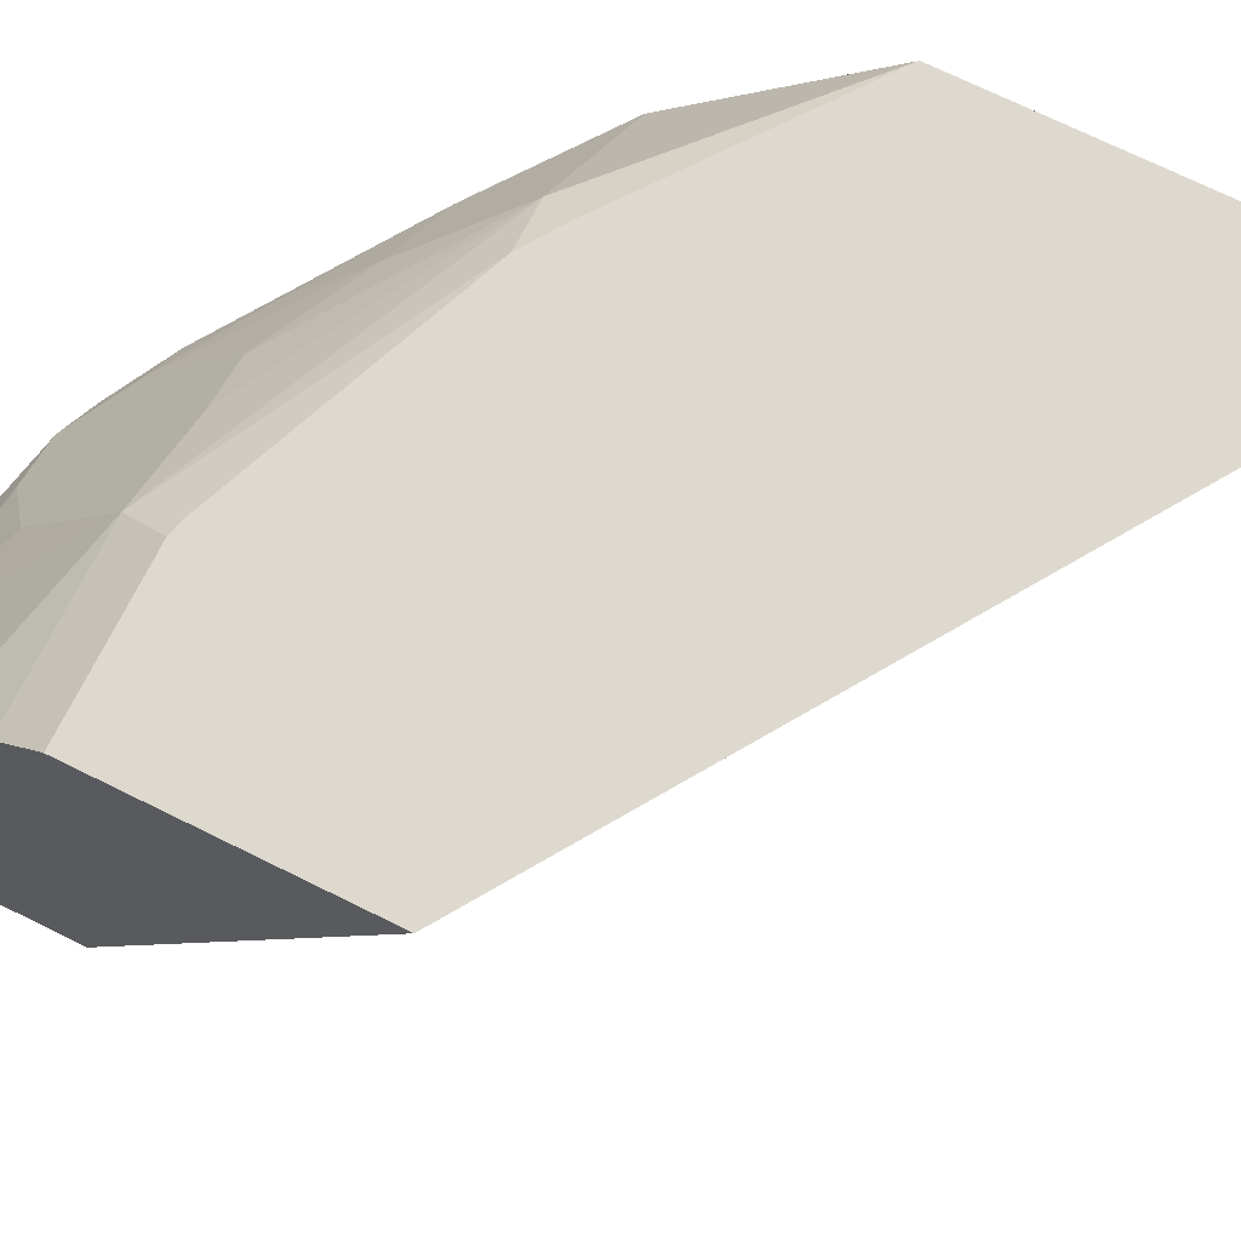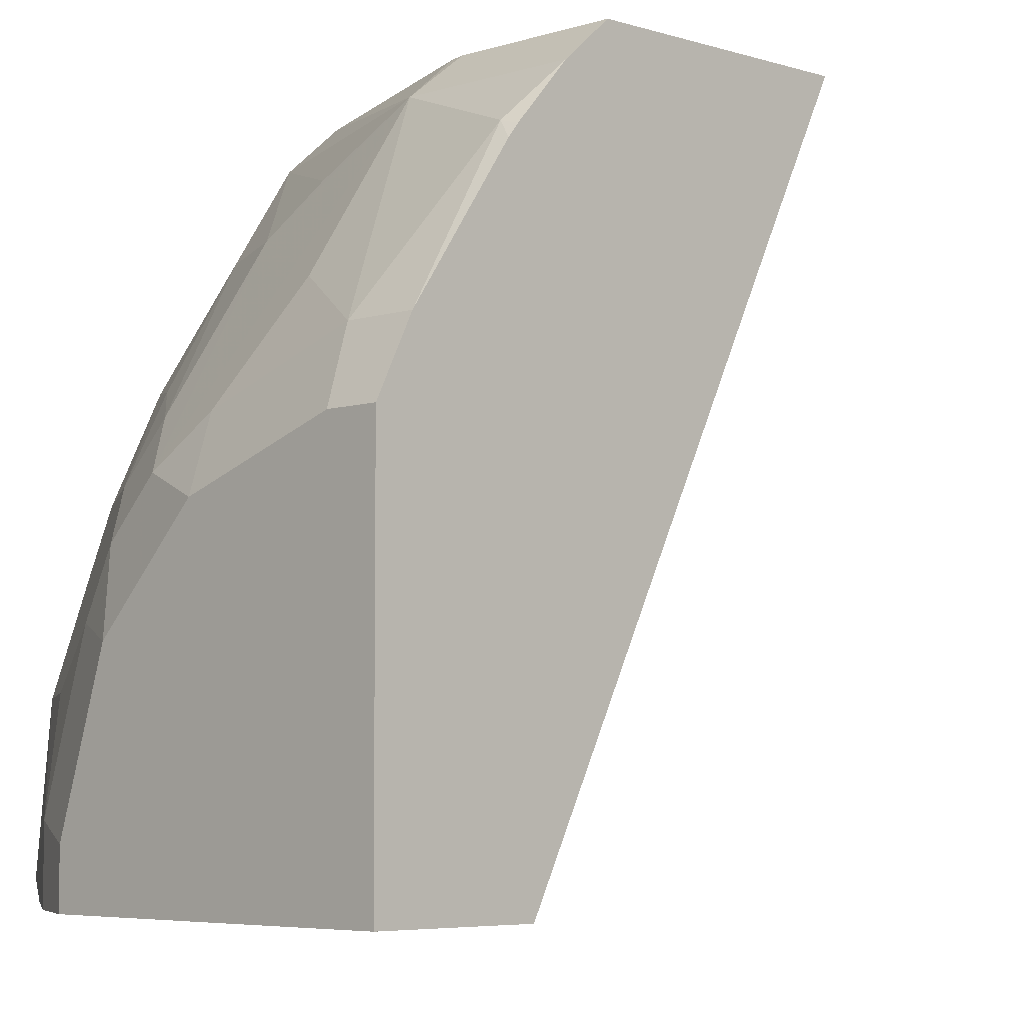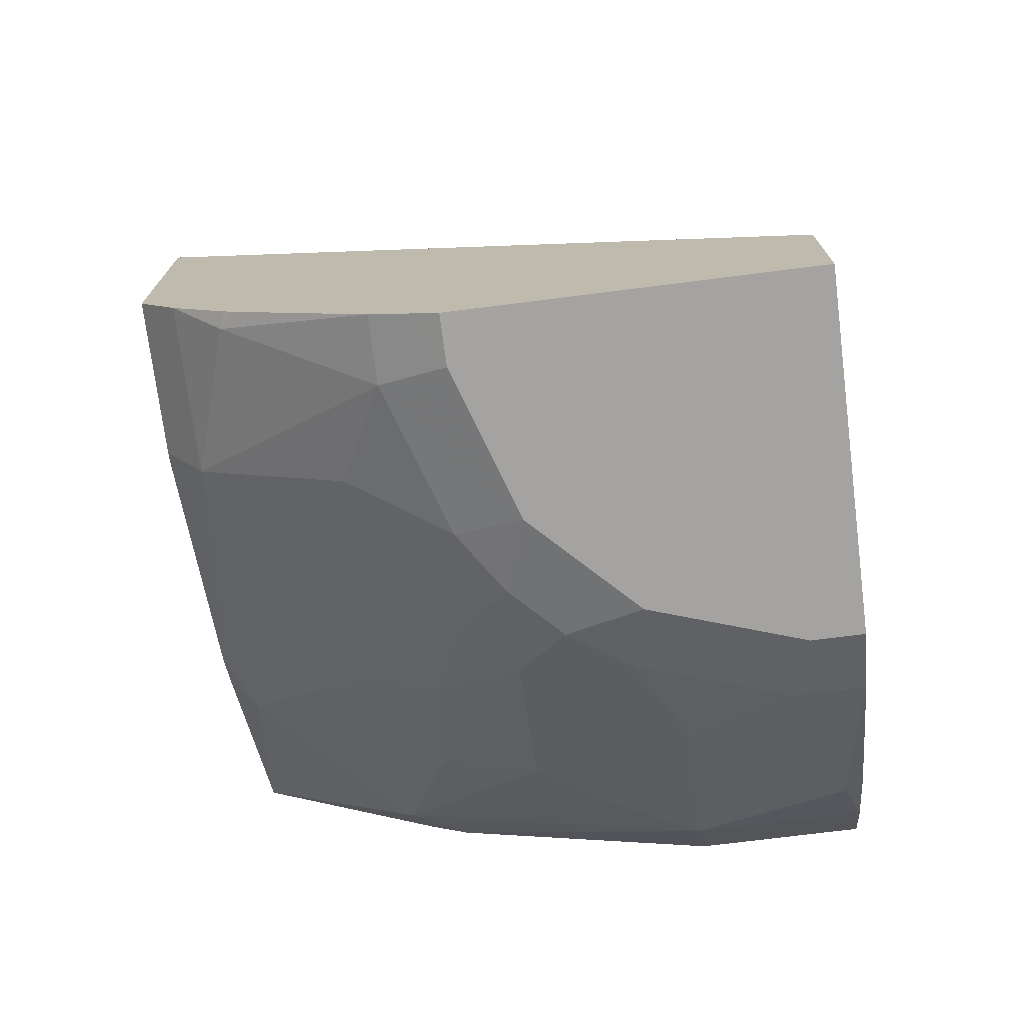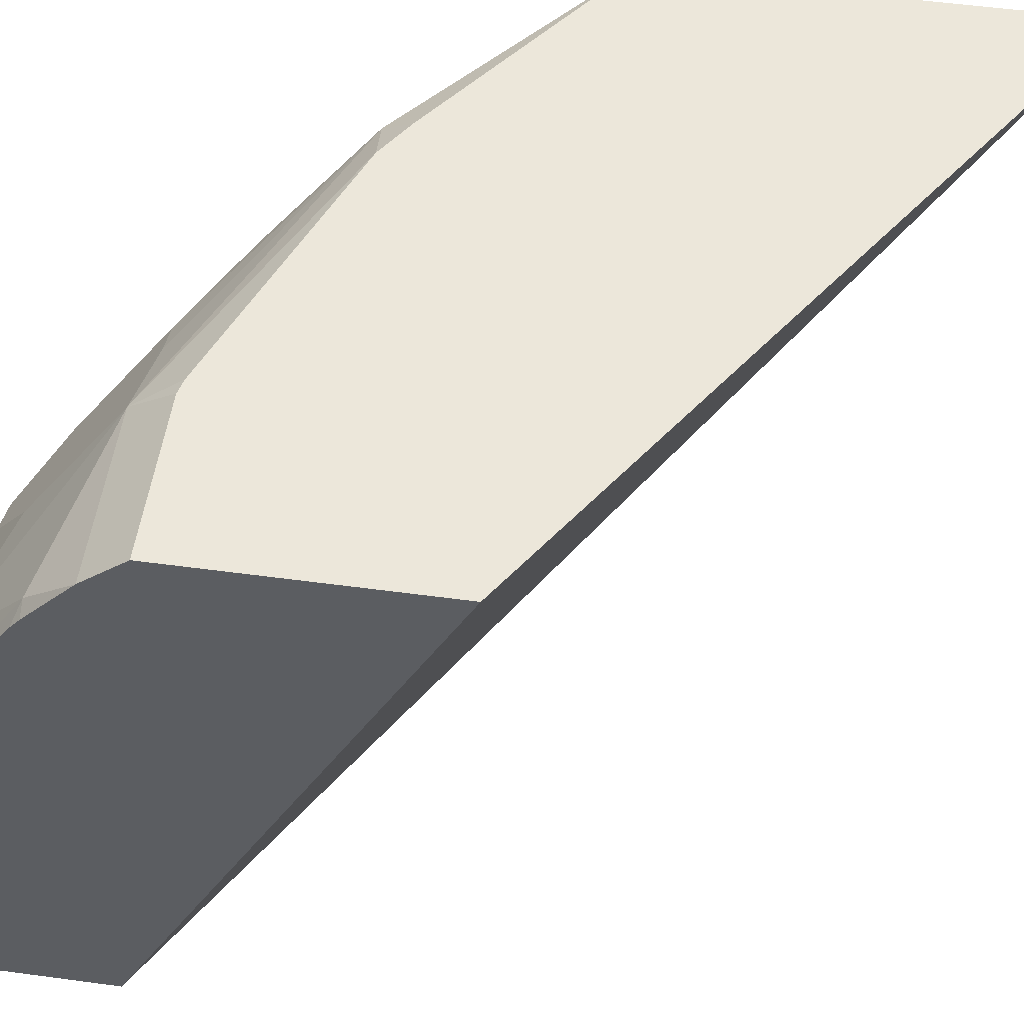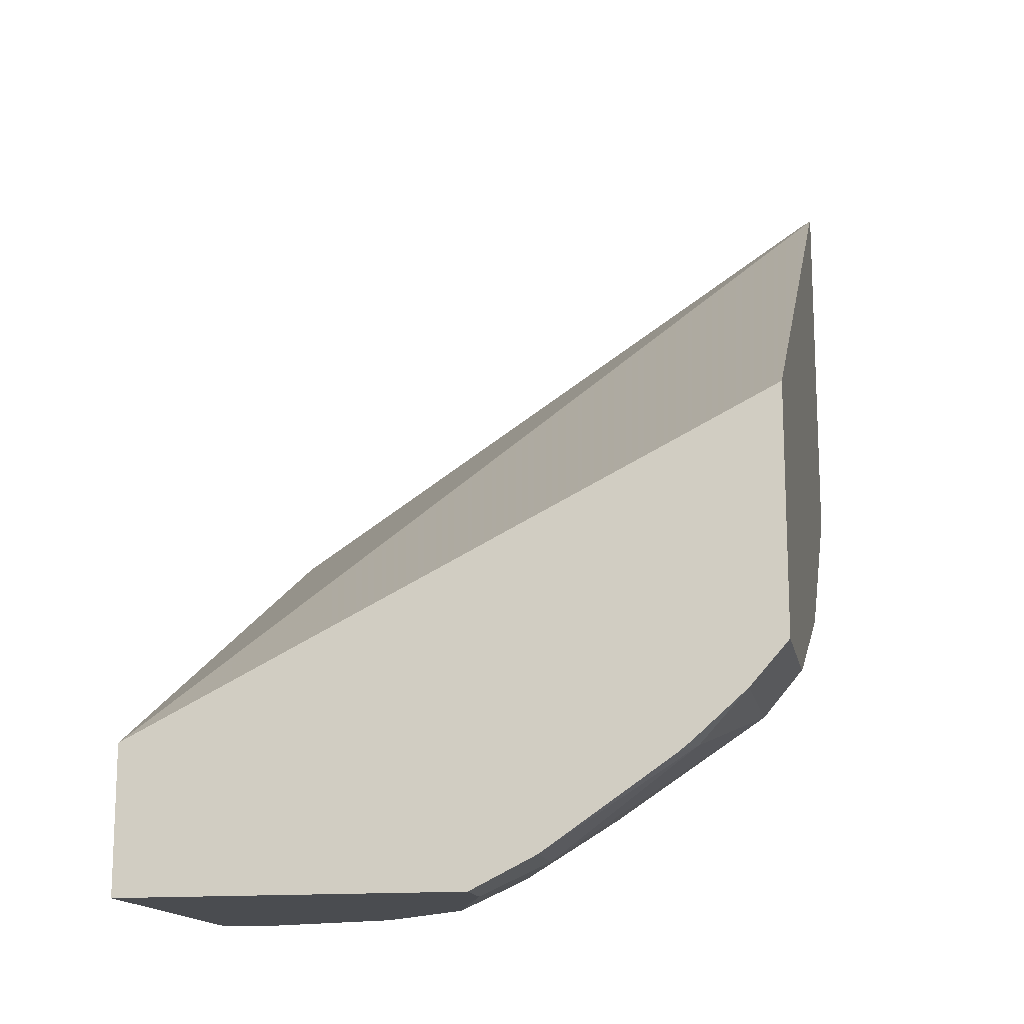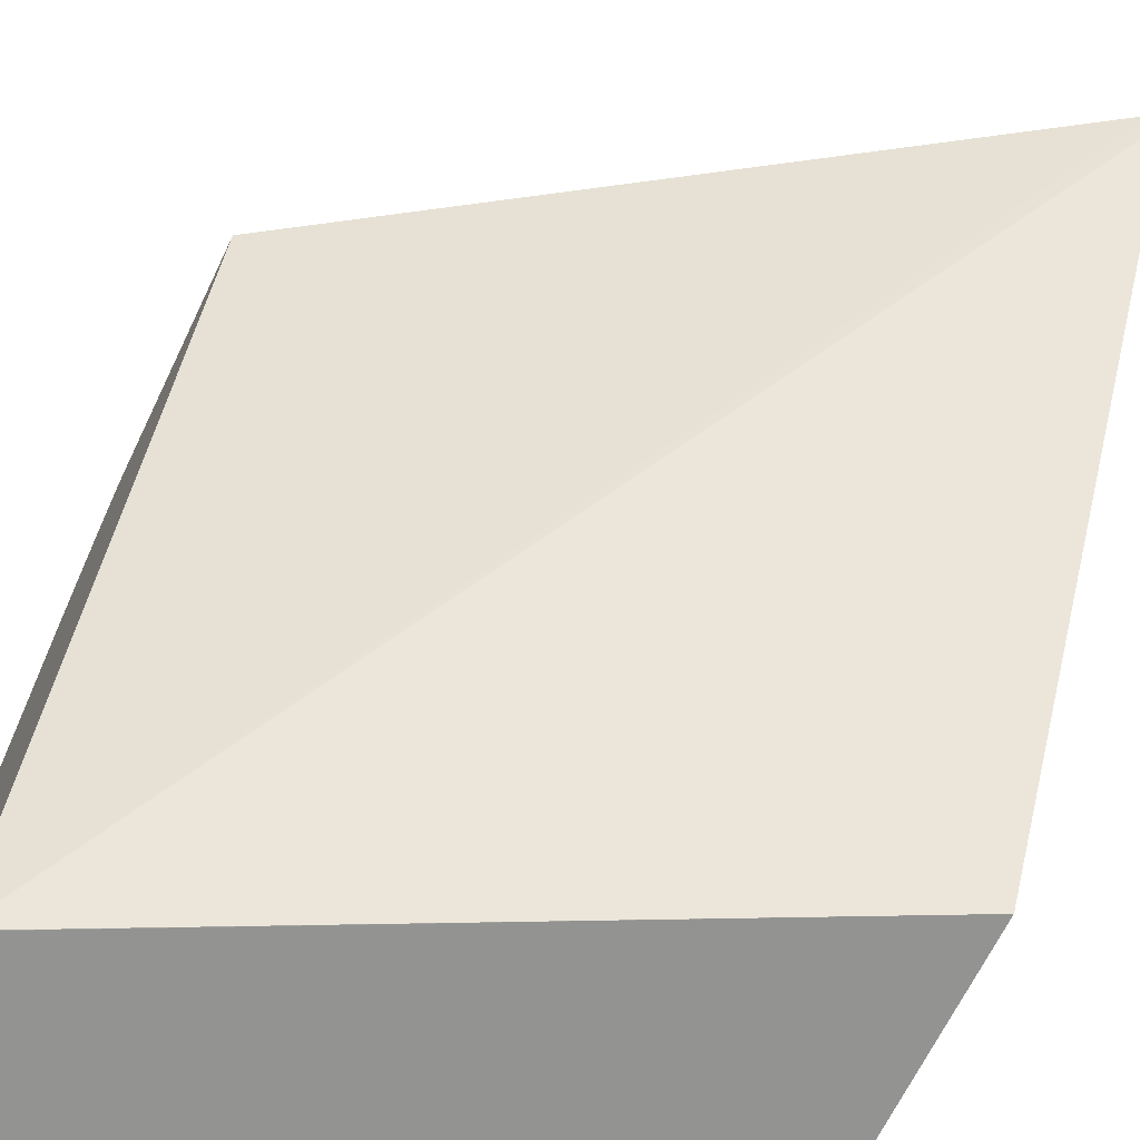
<metadata>
{"format":"obj","ext":"obj","renderer":"f3d","projection":"perspective","resolution":1024,"background":"white","views":[{"elev":71.5,"azim":116.3,"up":"+Z"},{"elev":-5.2,"azim":45.3,"up":"+Z"},{"elev":-73.1,"azim":97.2,"up":"+Y"},{"elev":52.8,"azim":98.3,"up":"+Z"},{"elev":-15.0,"azim":-169.0,"up":"+Y"},{"elev":-66.6,"azim":154.3,"up":"+Z"}]}
</metadata>
<code>
v -0.06083 -0.8152 0.2575
v -0.06555 -0.8325 0.2425
v -8.206e-05 -0.8152 0.2575
v -0.06651 -0.8138 0.2575
v -0.1049 -0.8325 0.2229
v -0.1278 -0.8358 0.2065
v -0.1082 -0.8948 0.1278
v -0.08522 -0.8915 0.1442
v -0.06555 -0.8718 0.1835
v -0.02624 -0.8915 0.1639
v -0.006571 -0.8522 0.2229
v -8.206e-05 -0.8325 0.2425
v -0.1648 -0.7744 0.2575
v -0.1868 -0.7768 0.2458
v -8.206e-05 -0.7163 0.2575
v -0.1672 -0.8161 0.2065
v -0.1278 -0.8751 0.1475
v -0.1475 -0.8751 0.1278
v -0.1278 -0.8948 0.1082
v -0.07868 -0.9046 0.118
v -0.01968 -0.9046 0.1376
v -8.206e-05 -0.8915 0.1639
v -8.206e-05 -0.8554 0.2164
v -8.206e-05 -0.8517 0.2211
v -0.1788 -0.7651 0.2575
v -0.2575 -0.7062 0.2575
v -0.2458 -0.7768 0.1868
v -0.1868 -0.8161 0.1868
v -0.2538 -0.5488 0.2575
v -8.206e-05 -0.8456 -0.000658
v -0.1606 -0.8489 0.1606
v -0.1835 -0.8325 0.1639
v -0.2065 -0.8161 0.1672
v -0.2065 -0.8358 0.1278
v -0.1147 -0.9013 0.09506
v -0.09835 -0.9046 0.09835
v -0.1868 -0.8554 0.1082
v -0.2032 -0.8522 0.08523
v -0.1835 -0.8718 0.06557
v -0.1442 -0.8915 0.08523
v -0.118 -0.9046 0.07866
v -8.206e-05 -0.9046 0.1181
v -8.206e-05 -0.9045 0.1377
v -8.206e-05 -0.8981 0.1508
v -0.258 -0.7056 0.2575
v -0.258 -0.7646 0.1793
v -0.258 -0.7693 0.1722
v -0.258 -0.7743 0.1647
v -0.2425 -0.8325 0.06557
v -0.2229 -0.8325 0.1049
v -0.258 -0.5483 0.2533
v -0.258 -0.5483 0.2575
v -8.206e-05 -0.8458 -0.0006832
v -0.258 -0.7156 -0.0006832
v -0.2261 -0.8358 0.08852
v -0.1639 -0.8915 0.02623
v -0.1376 -0.9046 0.01968
v -8.206e-05 -0.9046 -0.0006832
v -0.258 -0.8137 0.06641
v -0.258 -0.8149 0.06138
v -0.2425 -0.8325 -0.0006832
v -0.2229 -0.8522 0.006569
v -0.258 -0.8149 -0.0006832
v -0.1639 -0.8915 -0.0006832
v -0.1508 -0.8981 0.01311
v -0.1376 -0.9046 -0.0006832
v -0.2209 -0.8517 -0.0006832
v -0.2156 -0.8558 -0.0006832
v -0.1508 -0.8981 -0.0006832
f 39 56 40
f 28 33 32
f 29 51 52
f 29 30 51
f 30 53 54
f 30 54 51
f 35 41 36
f 34 49 55
f 34 55 37
f 37 55 49
f 37 49 38
f 27 33 28
f 38 49 39
f 34 50 49
f 27 34 33
f 21 43 44
f 27 49 50
f 27 48 49
f 27 47 48
f 27 46 47
f 27 45 46
f 26 45 27
f 21 42 43
f 20 42 21
f 20 66 58
f 20 57 66
f 20 41 57
f 20 36 41
f 39 49 56
f 19 41 35
f 27 50 34
f 40 56 41
f 53 68 67
f 45 52 51
f 19 40 41
f 62 68 64
f 62 67 68
f 61 67 62
f 57 69 66
f 57 65 69
f 56 62 64
f 56 65 57
f 56 69 65
f 56 64 69
f 53 63 54
f 53 61 63
f 53 67 61
f 53 64 68
f 41 56 57
f 53 69 64
f 53 58 66
f 49 62 56
f 49 61 62
f 49 63 61
f 49 60 63
f 49 59 60
f 48 59 49
f 45 47 46
f 45 48 47
f 45 59 48
f 45 60 59
f 45 63 60
f 45 54 63
f 45 51 54
f 53 66 69
f 19 39 40
f 20 58 42
f 19 37 38
f 3 30 15
f 3 53 30
f 3 58 53
f 3 42 58
f 3 43 42
f 3 44 43
f 3 22 44
f 3 23 22
f 3 24 23
f 3 12 24
f 2 14 5
f 2 13 14
f 2 4 13
f 2 11 12
f 2 10 11
f 2 9 10
f 2 8 9
f 19 38 39
f 1 2 12
f 1 12 3
f 1 3 15
f 1 15 29
f 1 29 52
f 5 14 6
f 1 52 45
f 1 26 25
f 1 25 13
f 1 13 4
f 2 5 6
f 2 6 7
f 2 7 8
f 1 45 26
f 6 16 17
f 1 4 2
f 6 14 16
f 19 35 36
f 18 37 19
f 18 34 37
f 18 33 34
f 18 32 33
f 18 31 32
f 17 31 18
f 16 31 17
f 16 32 31
f 16 28 32
f 6 17 7
f 14 28 16
f 14 27 28
f 14 26 27
f 14 25 26
f 15 30 29
f 11 24 12
f 7 17 18
f 7 18 19
f 7 19 36
f 7 36 20
f 13 25 14
f 8 20 10
f 8 10 9
f 7 20 8
f 10 21 44
f 10 44 22
f 10 22 11
f 11 22 23
f 11 23 24
f 10 20 21

</code>
